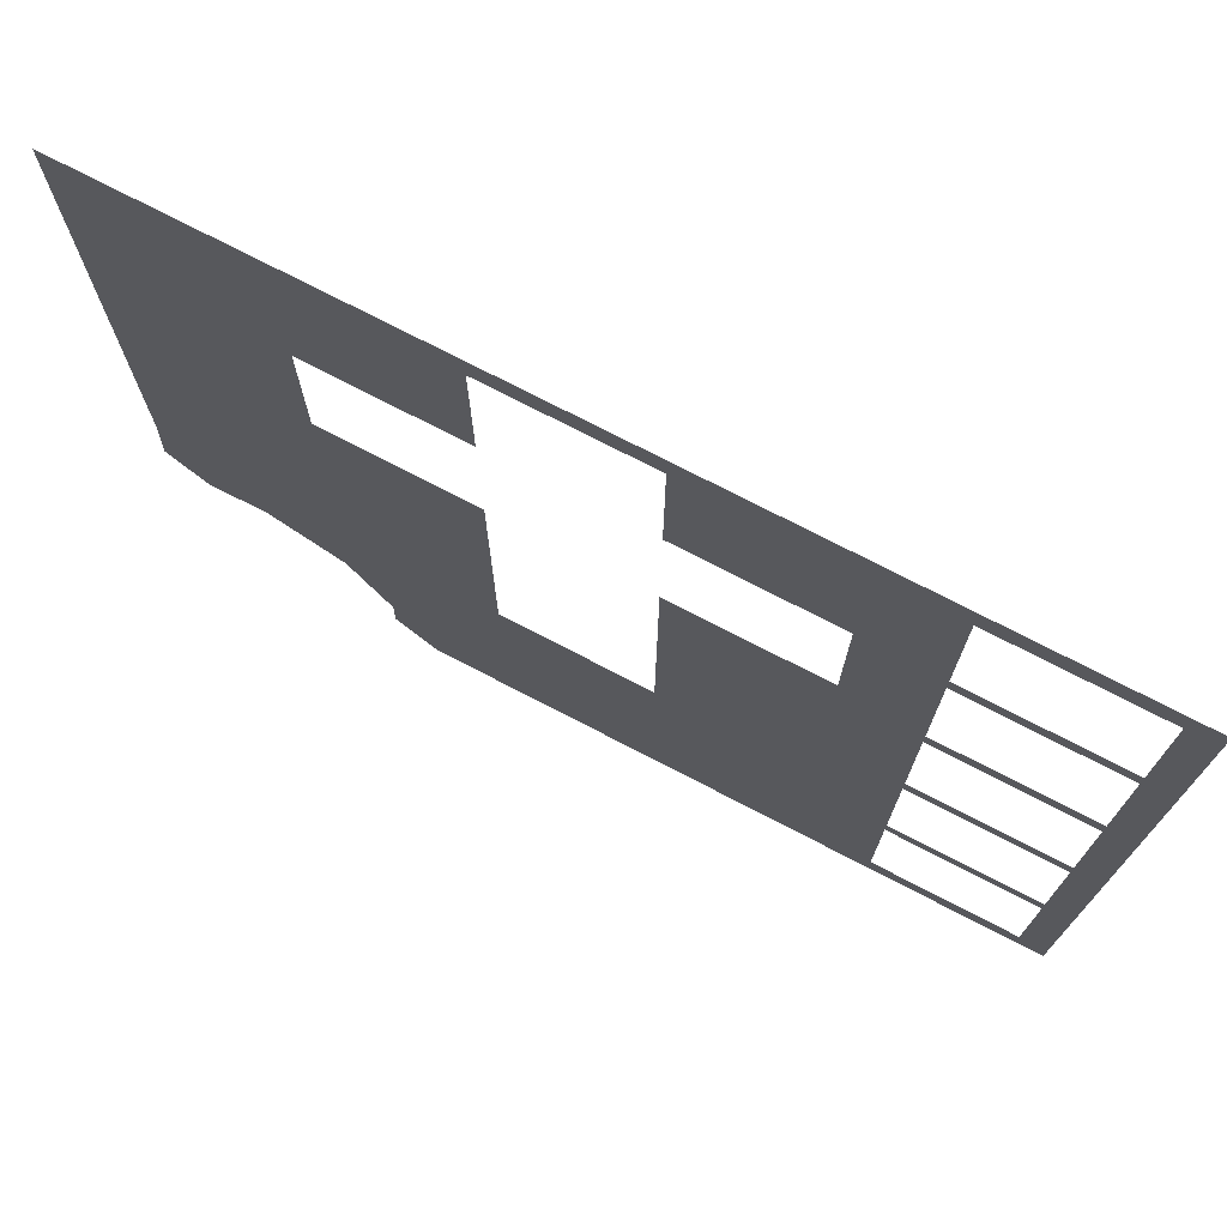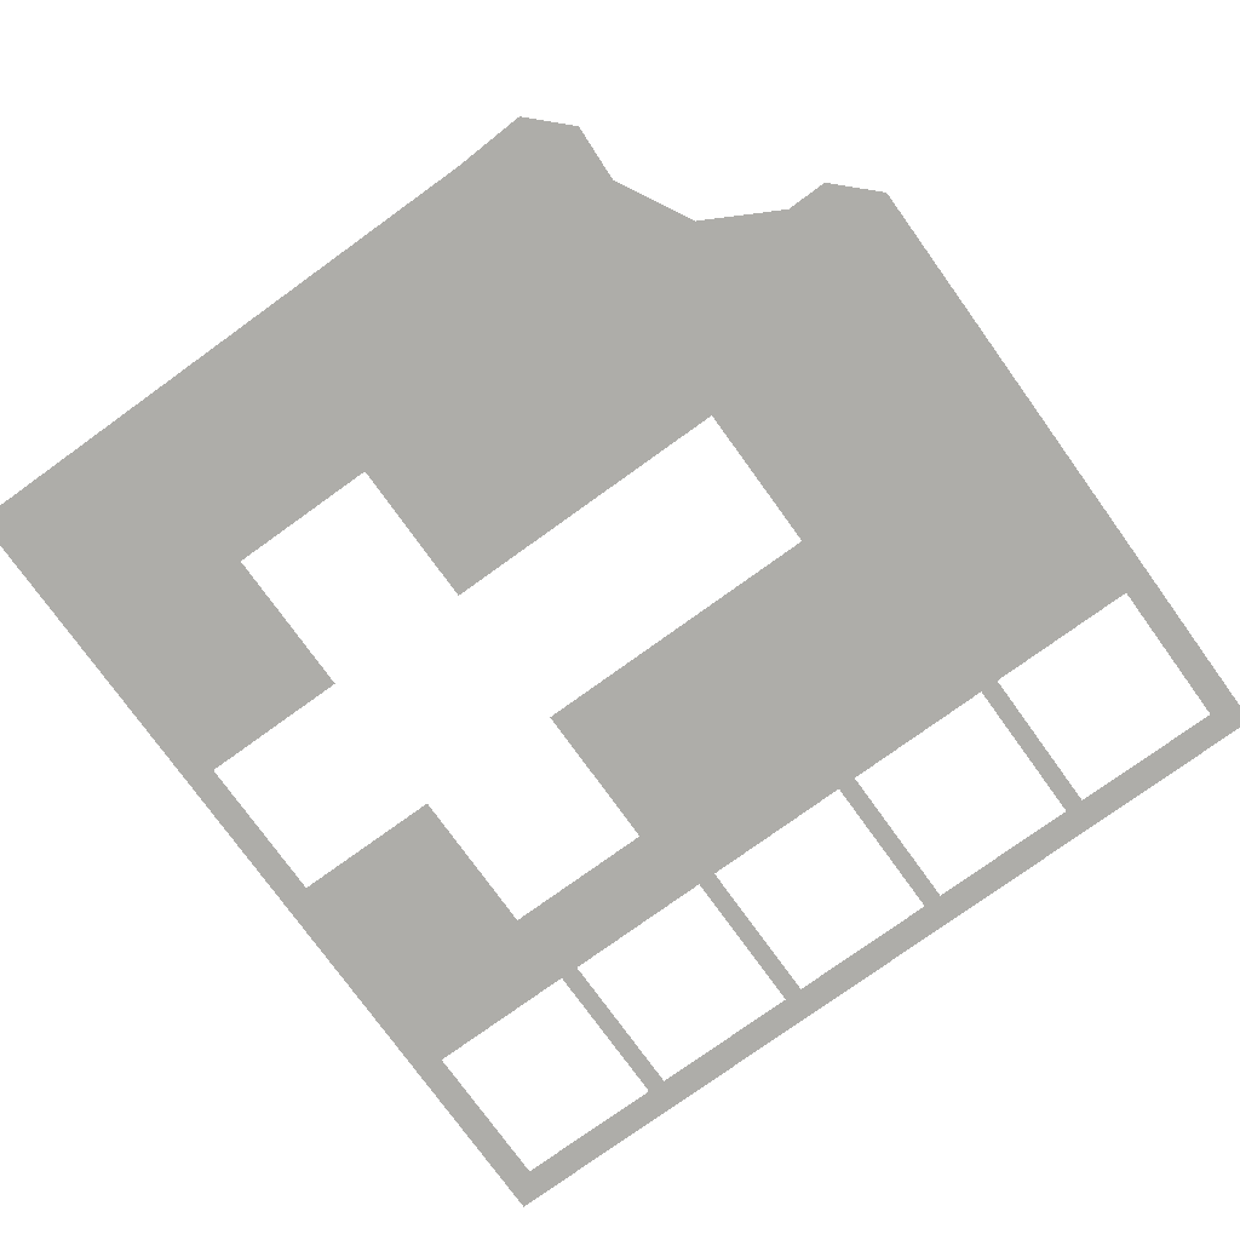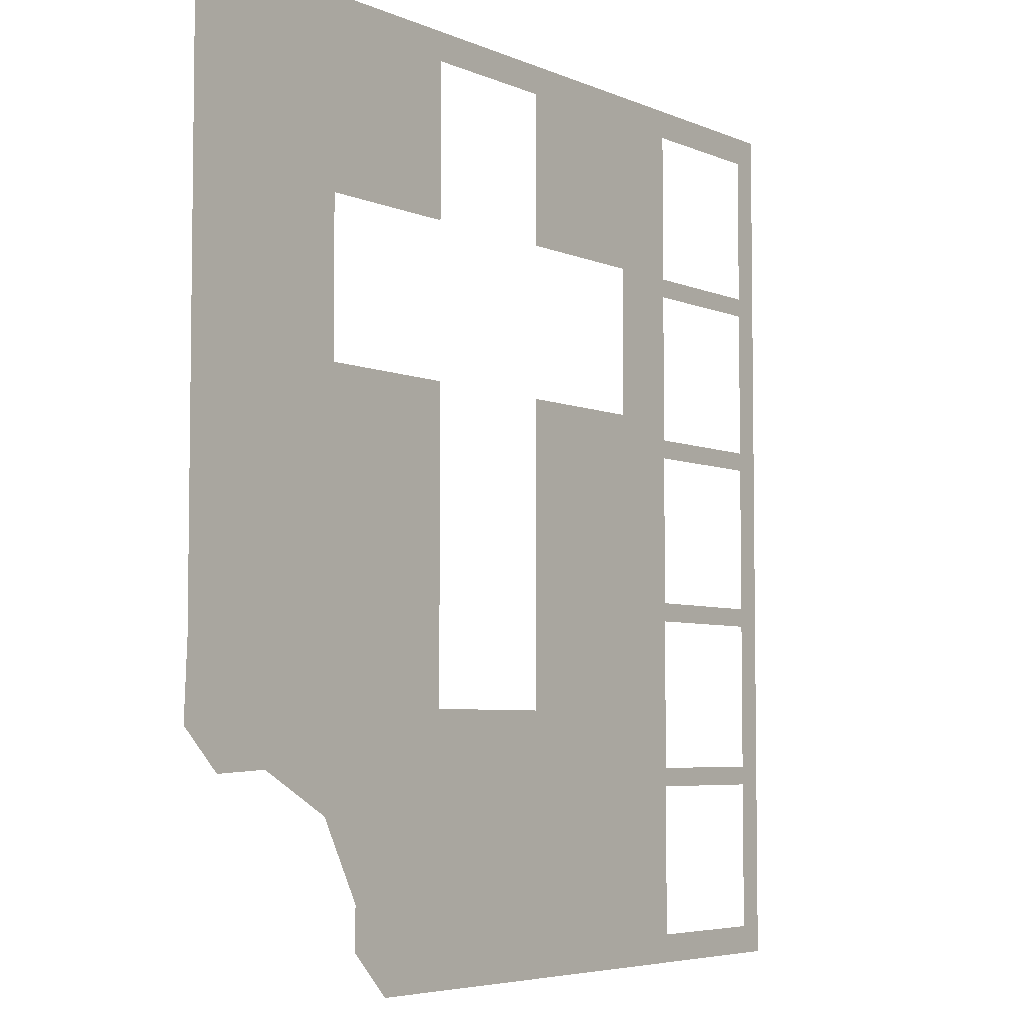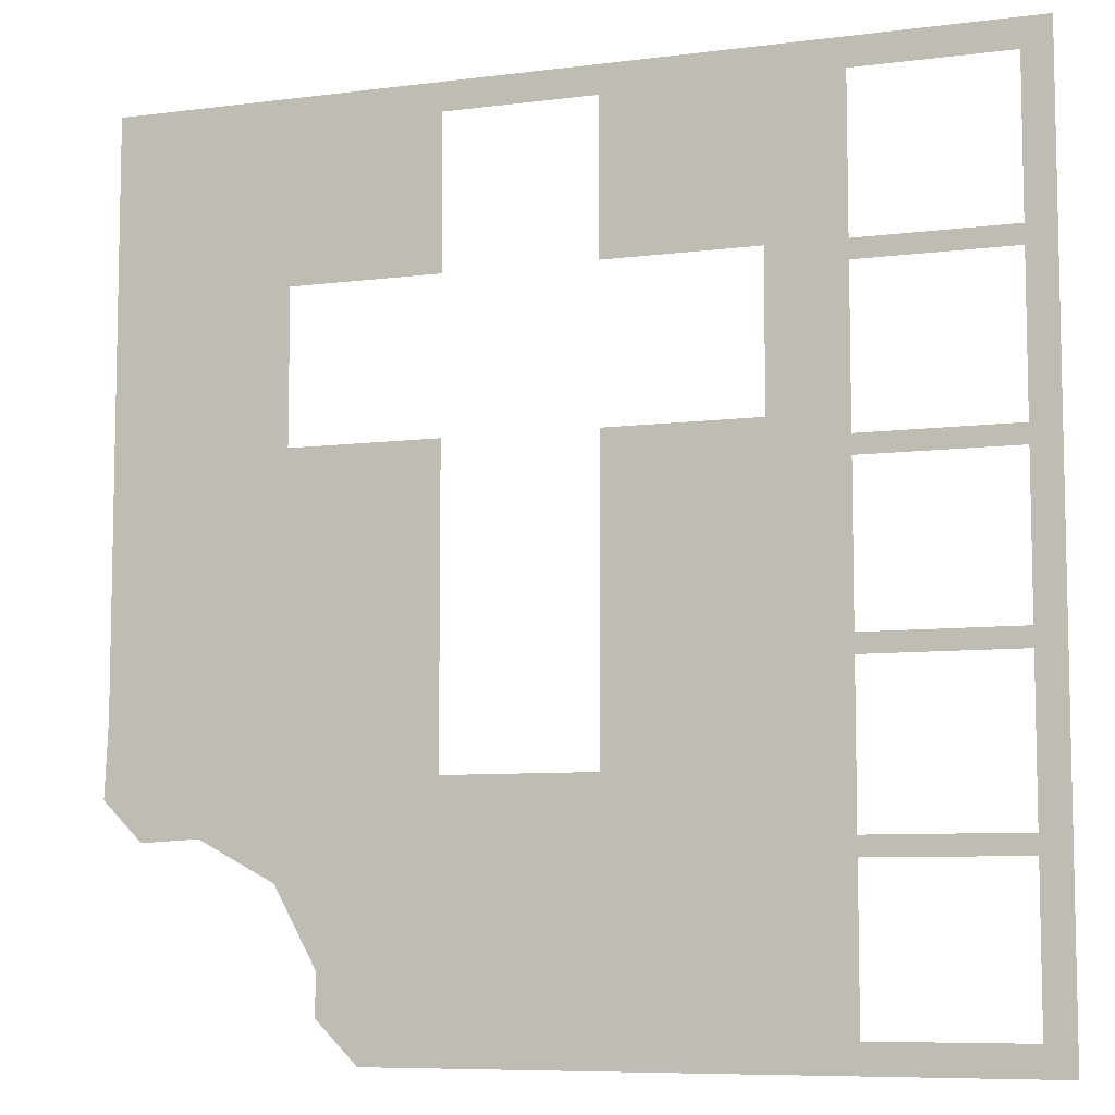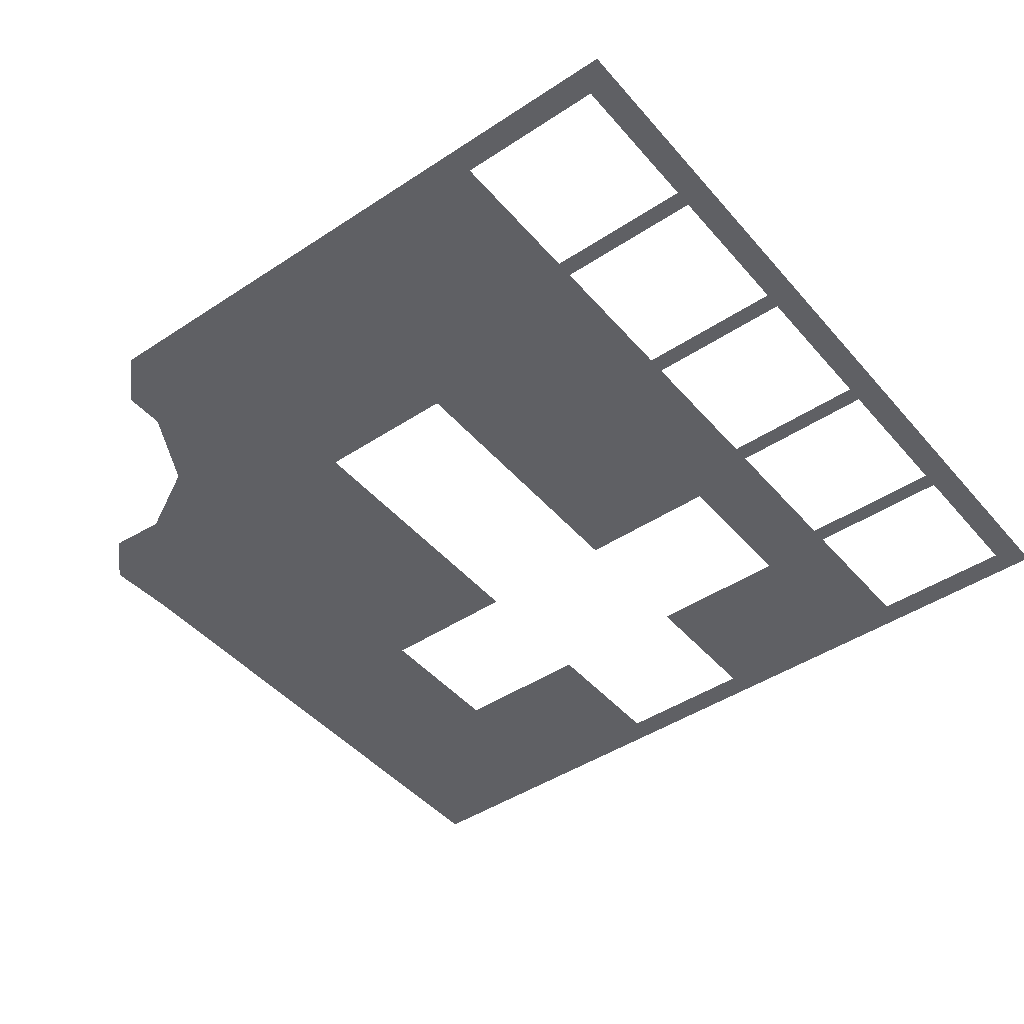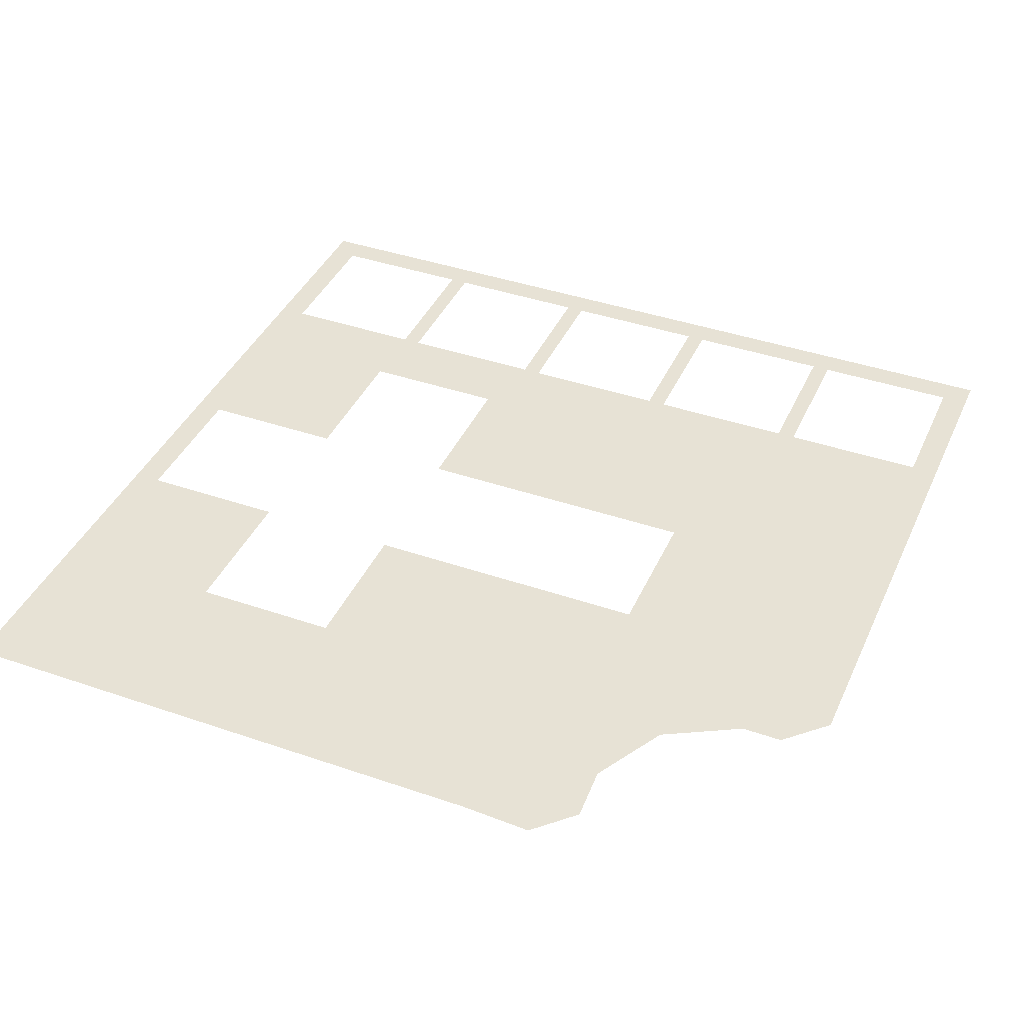
<metadata>
{"format":"obj","ext":"obj","renderer":"f3d","projection":"perspective","resolution":1024,"background":"white","views":[{"elev":74.6,"azim":-152.6,"up":"+Z"},{"elev":-77.1,"azim":125.8,"up":"+Y"},{"elev":-5.2,"azim":126.6,"up":"+Z"},{"elev":-7.7,"azim":-160.0,"up":"+Z"},{"elev":-44.6,"azim":-142.4,"up":"+Y"},{"elev":40.5,"azim":112.9,"up":"+Y"}]}
</metadata>
<code>
o ModuleFront__X_-_X_-XXX-_X_
v -0.8544 0.15 -0.2563
v -0.8 0.15 -0.5091
v -0.8 0.15 -0.8
v -0.8544 0.15 -0.8544
v -0.8 0.15 -0.4727
v -0.5091 0.15 -0.4727
v -0.5091 0.15 -0.5091
v -0.8 0.15 -0.1818
v -0.8 0.15 -0.1455
v -0.5091 0.15 -0.1455
v -0.5091 0.15 -0.1818
v -0.8 0.15 0.1455
v -0.8 0.15 0.1818
v -0.5091 0.15 0.1818
v -0.5091 0.15 0.1455
v -0.8 0.15 0.4727
v -0.8 0.15 0.5091
v -0.5091 0.15 0.5091
v -0.5091 0.15 0.4727
v 0.8544 0.15 0.8544
v 0.2182 0.15 0.5091
v 0.2182 0.15 0.8
v 0.2563 0.15 0.8544
v -0.8544 0.15 0.2563
v -0.8544 0.15 0.8544
v -0.2563 0.15 0.8544
v -0.07273 0.15 0.8
v -0.07273 0.15 0.5091
v -0.3636 0.15 0.5091
v -0.3636 0.15 0.2182
v -0.07273 0.15 0.2182
v -0.07273 0.15 -0.3636
v 0.2182 0.15 -0.3636
v 0.2182 0.15 0.2182
v 0.5091 0.15 0.2182
v 0.5091 0.15 0.5091
v 0.8544 0.15 0.2563
v 0.8544 0.15 -0.2563
v 0.8611 0.15 -0.3961
v 0.7846 0.15 -0.4723
v 0.6722 0.15 -0.4665
v 0.5247 0.15 -0.545
v 0.4436 0.15 -0.6936
v 0.4442 0.15 -0.774
v 0.3644 0.15 -0.8544
v 0.2563 0.15 -0.8544
v -0.2563 0.15 -0.8544
v -0.5091 0.15 -0.8
v -0.5091 0.15 0.8
v -0.8 0.15 0.8
g ModuleFront__X_-_X_-XXX-_X_
f 1 2 3
f 4 1 3
f 2 5 6
f 7 2 6
f 8 9 10
f 11 8 10
f 12 13 14
f 15 12 14
f 16 17 18
f 19 16 18
f 20 21 22
f 23 20 22
f 2 1 24
f 2 24 25
f 26 23 22
f 25 26 22
f 25 22 27
f 27 28 29
f 30 31 32
f 33 34 35
f 36 21 20
f 35 36 20
f 33 35 20
f 33 20 37
f 33 37 38
f 33 38 39
f 32 33 39
f 32 39 40
f 32 40 41
f 32 41 42
f 32 42 43
f 32 43 44
f 32 44 45
f 32 45 46
f 32 46 47
f 30 32 47
f 47 4 3
f 47 3 48
f 30 47 48
f 29 30 48
f 29 48 7
f 29 7 6
f 29 6 11
f 29 11 10
f 29 10 15
f 29 15 14
f 29 14 19
f 27 29 19
f 27 19 18
f 27 18 49
f 25 27 49
f 25 49 50
f 25 50 17
f 25 17 16
f 25 16 13
f 25 13 12
f 25 12 9
f 25 9 8
f 25 8 5
f 25 5 2

</code>
